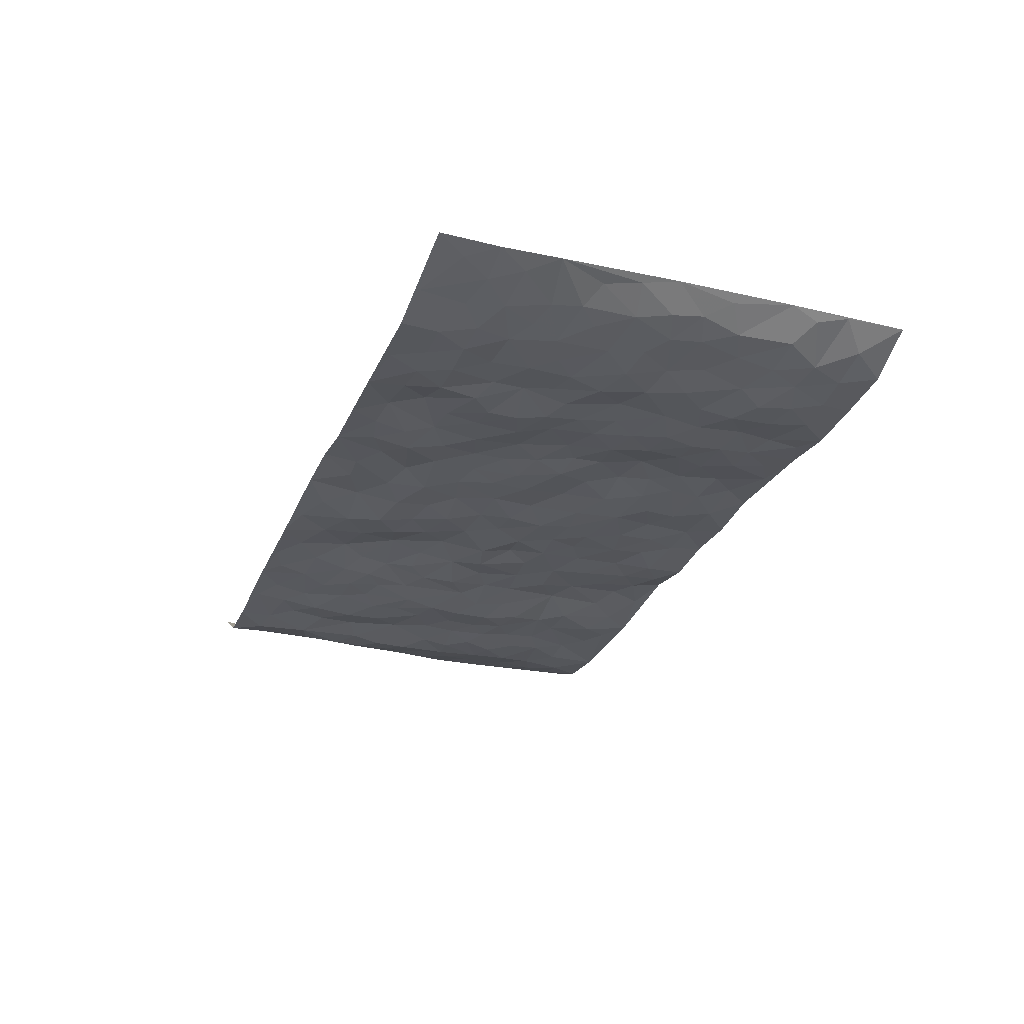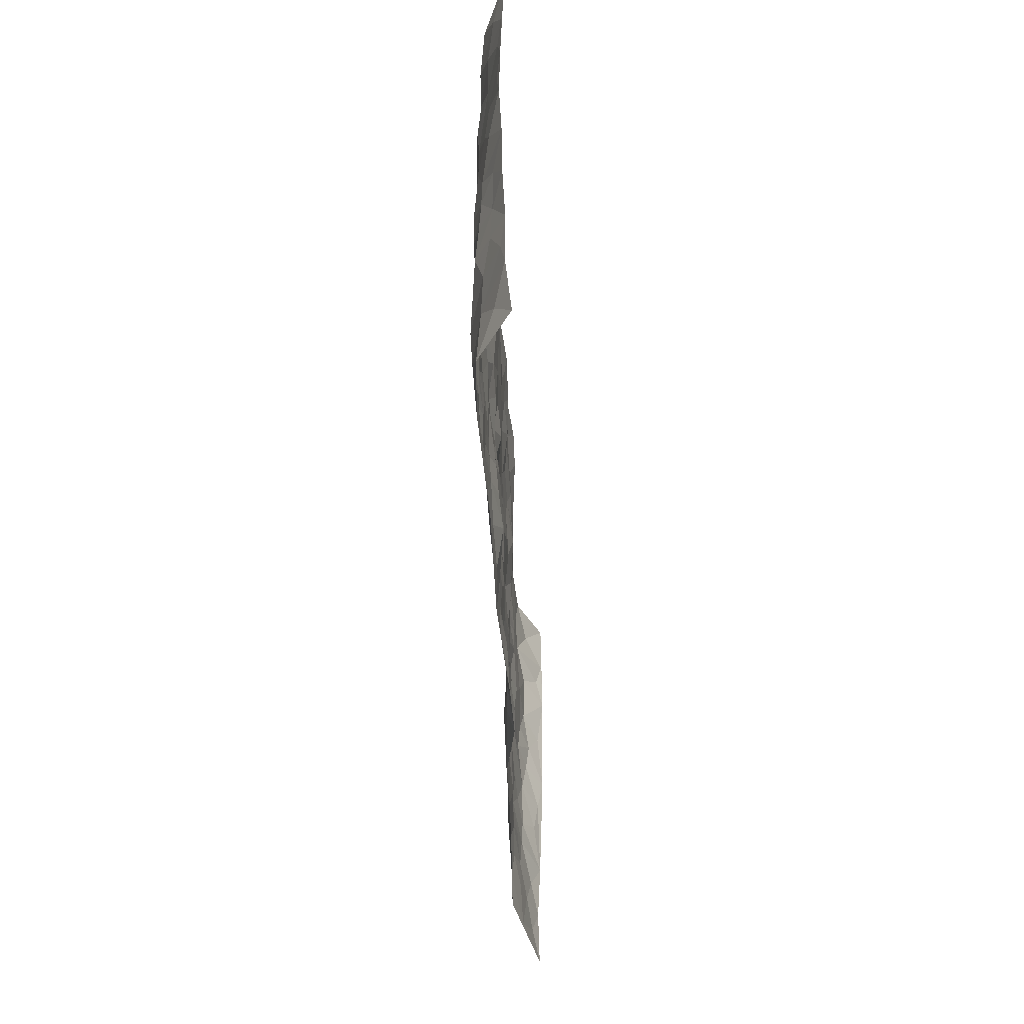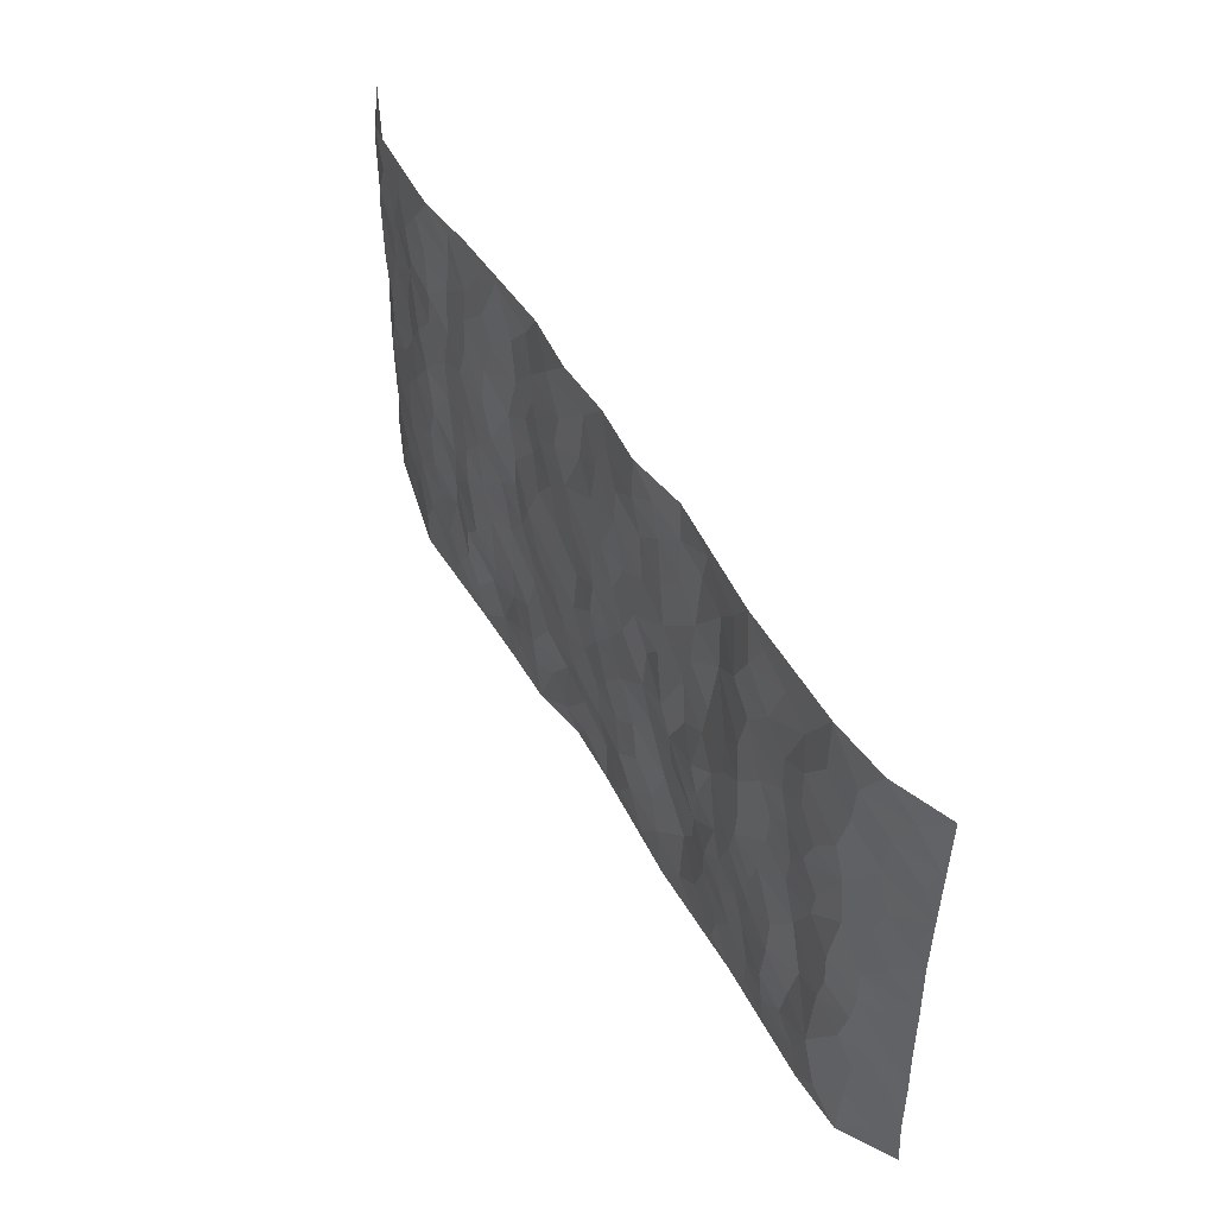
<metadata>
{"format":"obj","ext":"obj","renderer":"f3d","projection":"perspective","resolution":1024,"background":"white","views":[{"elev":-27.6,"azim":70.1,"up":"+Z"},{"elev":-44.5,"azim":-87.5,"up":"+Y"},{"elev":48.6,"azim":-118.6,"up":"+Y"}]}
</metadata>
<code>
v -0.9671 0.003278 0.06277
v -0.9735 0.9985 0.04774
v 0.9768 0.001289 0.04201
v 0.9701 0.999 0.05384
v -0.7984 0.3929 -0.01382
v -0.9726 0.5011 0.04437
v -0.859 0.3586 -0.000807
v 0.0002769 0.001641 0.01695
v -0.9702 0.252 0.05151
v -0.9183 0.3389 0.02651
v -0.7386 0.001343 -0.006649
v -0.9715 0.1275 0.05121
v -0.7124 0.2924 -0.002318
v -0.8613 0.00225 -0.001203
v -0.8434 0.2891 -0.007885
v -0.4929 0.0003426 0.003765
v -0.9515 0.1896 0.04253
v -0.2951 0.1647 0.01695
v -0.7784 0.3222 -0.01059
v -0.8635 0.1209 0.00569
v -0.92 0.06497 0.03117
v -0.7996 0.06421 -0.01187
v -0.6754 0.1262 -0.008471
v -0.7273 0.07445 -0.008807
v -0.8735 0.208 0.008999
v -0.907 0.2712 0.02201
v -0.772 0.1771 -0.01822
v -0.6946 0.2091 -0.008824
v -0.8638 0.4892 0.004116
v -0.9721 0.3765 0.04601
v -0.7358 0.9995 -0.008823
v -0.5386 0.2212 -0.00861
v 0.26 0.1578 -0.00657
v -0.9747 0.7498 0.04099
v -0.3678 0.3916 -0.006245
v -0.7838 0.754 -0.0124
v -0.8002 0.8324 -0.004581
v -0.5824 0.442 -0.01322
v -0.6004 0.6063 -0.009733
v -0.4899 0.9993 -0.006098
v -0.9528 0.6877 0.03323
v -0.662 0.5629 -0.007335
v -0.3928 0.7533 0.0103
v -0.5109 0.2787 -0.00848
v -0.461 0.2236 -0.008875
v -0.4971 0.1607 -0.007883
v -0.4496 0.6363 -0.007414
v -0.3679 0.5587 -0.0007443
v 0.1659 0.4737 -0.005996
v -0.3355 0.219 0.009896
v -0.2114 0.6095 0.0001325
v -0.3769 0.6283 0.003879
v -0.3035 0.0552 0.005669
v -0.628 0.7111 -0.0104
v -0.3964 0.1922 -0.001517
v -0.8709 0.619 0.007919
v -0.03866 0.3473 -0.006443
v 0.05688 0.3391 0.001736
v 0.2987 0.4513 -0.001205
v -0.09573 0.551 -0.004024
v -0.166 0.5546 0.005772
v 0.09235 0.6299 -0.003907
v -0.6348 0.3458 -0.01547
v -0.7494 0.5744 -0.01328
v -0.9477 0.8105 0.03384
v -0.5621 0.1279 -0.00786
v -0.3695 0.01006 0.002609
v -0.797 0.4669 -0.01527
v -0.6194 0.1708 -0.01741
v -0.6172 0.0173 -0.002547
v -0.2462 -0.0009167 0.002495
v -0.6182 0.08706 -0.008689
v -0.5492 0.05211 -0.0006698
v -0.4335 0.03537 -0.001124
v -0.453 0.1021 -0.005649
v -0.8893 0.6869 0.01614
v -0.9666 0.8742 0.0414
v -0.7377 0.5095 -0.01058
v -0.00245 0.9981 0.007888
v -0.8033 0.6764 -0.00685
v -0.5633 0.314 -0.01495
v -0.5132 0.4604 -0.01839
v 0.006332 0.5709 -0.006958
v -0.04995 0.4825 -0.002639
v 0.002808 0.4192 -0.002319
v -0.1251 0.1263 -0.00177
v -0.5698 0.6706 -0.01509
v -0.9133 0.5635 0.01787
v -0.733 0.6919 -0.01627
v -0.4499 0.2954 -0.005908
v -0.6334 0.2668 -0.0181
v -0.5018 0.6889 -0.01631
v -0.1739 0.484 -0.005858
v -0.2631 0.4345 -0.001909
v -0.6478 0.6497 -0.01032
v -0.01172 0.1169 0.01121
v -0.4161 0.5096 -0.009393
v -0.3446 0.2864 0.00522
v -0.2417 0.5025 -0.007747
v -0.1811 0.3811 0.00755
v -0.9745 0.6254 0.0392
v -0.7057 0.6233 -0.01433
v -0.8139 0.5807 -0.00689
v -0.3637 0.1081 0.001459
v -0.5221 0.5329 -0.02025
v -0.684 0.4062 -0.003827
v -0.131 0.3231 0.0001228
v -0.1509 0.2481 -0.003815
v -0.5183 0.6119 -0.02169
v 0.1083 0.7287 -0.006027
v -0.004437 0.214 -0.002374
v -0.07389 0.2721 -0.002652
v 0.003985 0.2876 0.0002966
v -0.4302 0.3623 -0.005906
v -0.1976 0.182 0.004212
v -0.6547 0.4882 -0.005966
v -0.5576 0.3804 -0.0138
v -0.4928 0.3904 -0.0145
v -0.3086 0.5228 0.0008956
v -0.2597 0.3489 0.007056
v -0.3557 0.4659 -0.01234
v -0.2269 0.2692 0.01305
v -0.09136 0.4106 -0.002593
v -0.5948 0.5317 -0.009471
v -0.09309 0.1969 -0.008435
v -0.2144 0.09127 0.005672
v -0.3996 0.2562 -0.004846
v -0.9232 0.4386 0.02649
v -0.8672 0.4217 0.003207
v 0.0921 0.4223 -0.002057
v 0.2085 0.2377 0.001938
v 0.0825 0.5164 0.0006303
v 0.01931 0.4875 -0.007335
v 0.1664 0.3927 -0.003315
v 0.7951 0.4973 -0.005305
v 0.2207 0.4336 -0.00503
v 0.267 0.3135 0.005503
v 0.1607 0.5671 0.00266
v 0.1208 0.9984 0.001732
v -0.2941 0.6187 0.003928
v 0.4253 0.8804 -0.002829
v 0.491 0.999 -0.0003464
v -0.2159 0.7802 0.0006182
v -0.06003 0.8637 0.001216
v -0.3226 0.3465 -0.001501
v -0.4597 0.5657 -0.0145
v -0.07426 0.05147 0.00549
v -0.1587 0.02027 0.00596
v 0.1236 0.004089 0.02049
v 0.01201 0.8595 0.002588
v -0.01738 0.6991 -0.00414
v 0.4236 0.1971 -0.001837
v 0.3422 0.29 -0.004163
v 0.5947 0.5266 -0.006271
v 0.5274 0.5471 -0.00861
v 0.4581 0.1362 0.006561
v 0.525 0.2279 -0.01513
v 0.4158 0.3618 -0.01114
v 0.02252 0.6403 -0.005025
v -0.05971 0.6268 -0.003165
v -0.1477 0.7288 0.003223
v -0.08731 0.6923 0.001432
v -0.06164 0.7906 -0.002957
v -0.1373 0.6319 -0.003635
v 0.01982 0.7742 -0.003682
v 0.2439 0.998 0.01335
v -0.02087 0.9262 0.005199
v -0.2711 0.8456 0.006327
v -0.2012 0.8795 0.002332
v -0.3175 0.7799 0.008591
v -0.2459 0.997 0.01642
v -0.2293 0.6951 1.578e-05
v -0.3197 0.6995 0.0006043
v -0.1417 0.8291 0.003165
v -0.1245 0.9979 -0.002718
v 0.2184 0.7458 -1.413e-05
v 0.1743 0.6669 -0.0009676
v 0.3284 0.5952 0.004466
v 0.2622 0.5233 -0.005904
v 0.2669 0.6657 0.01117
v 0.4257 0.7446 -0.005653
v 0.3578 0.6832 0.008042
v 0.2867 0.7331 0.007238
v 0.06668 0.9286 0.009191
v 0.07767 0.8221 0.006695
v 0.1443 0.8576 0.001576
v 0.2503 0.8731 0.00411
v 0.3224 0.7934 0.008333
v 0.233 0.5955 0.002368
v -0.8812 0.868 0.01257
v -0.6833 0.8176 -0.01235
v -0.8677 0.7756 0.01218
v -0.8585 0.9989 0.003288
v -0.9203 0.94 0.0242
v -0.8121 0.922 -0.006817
v -0.7346 0.8864 -0.009981
v -0.6068 0.9303 -0.005727
v -0.6637 0.8865 -0.002614
v -0.6886 0.7467 -0.01488
v -0.5616 0.815 -0.003824
v -0.6232 0.7819 -0.007798
v -0.5122 0.9017 -0.01333
v -0.3936 0.8781 0.008112
v -0.5463 0.9612 -0.008806
v -0.4657 0.8161 -0.007846
v -0.4441 0.9366 -0.001418
v -0.3468 0.9724 0.008436
v -0.5132 0.761 -0.008224
v -0.3224 0.9007 0.015
v -0.2605 0.9296 0.009231
v 0.1559 0.7847 -0.002254
v 0.2547 0.8041 0.006395
v 0.1874 0.9332 0.001668
v 0.3939 0.8124 -0.0002265
v 0.3379 0.8808 0.009984
v 0.3817 0.9826 0.006161
v 0.2882 0.9372 0.0148
v 0.4426 0.9484 0.00127
v 0.3824 0.4935 -0.0003347
v 0.3271 0.529 0.002612
v 0.4859 0.6045 -0.01131
v 0.4335 0.6648 -0.008563
v 0.4074 0.5882 -0.006618
v 0.3541 0.1909 0.002023
v 0.4833 0.3349 -0.0186
v 0.4615 0.5228 -0.008413
v 0.3485 0.3878 -0.000189
v -0.1261 0.9141 -0.004962
v -0.186 0.9574 -0.0009029
v 0.3213 0.1338 -0.003429
v 0.6136 0.01458 -0.007019
v 0.2013 0.3334 0.003431
v 0.2722 0.3849 0.002523
v 0.5859 0.2482 -0.006539
v 0.7371 0.9992 -0.009313
v 0.974 0.2504 0.0455
v 0.4938 0.8128 -0.009258
v 0.7215 0.4879 -0.01578
v 0.4901 0.7474 -0.01292
v 0.9707 0.4998 0.05396
v 0.6718 0.2943 -0.01323
v 0.5116 0.4682 -0.01182
v 0.7811 0.3111 -0.0108
v 0.5637 0.4159 -0.01266
v 0.4908 0.002531 -0.002454
v 0.08925 0.2514 -0.002184
v 0.5067 0.07763 -0.004309
v 0.1342 0.3186 0.0007271
v 0.4181 0.2673 -0.007842
v 0.8763 0.265 0.00525
v 0.6441 0.4623 -0.01796
v 0.5796 0.08234 -0.01159
v 0.4511 0.4261 -0.008781
v 0.61 0.3723 -0.01017
v 0.287 0.2329 -0.001588
v 0.48 0.2719 -0.01568
v 0.2648 0.07939 0.001877
v 0.3679 0.002988 -0.0003904
v 0.2449 0.003062 -1.224e-05
v 0.2014 0.1153 0.007585
v 0.06709 0.1693 0.005583
v 0.1444 0.1897 0.009539
v 0.6146 0.1478 -0.01461
v 0.7802 0.4236 -0.009194
v 0.7506 0.221 -0.00765
v 0.653 0.08076 -0.01025
v 0.6719 0.3852 -0.01616
v 0.721 0.3396 -0.01388
v 0.8885 0.3262 0.007219
v 0.7486 0.568 -0.00621
v 0.6946 0.1455 -0.01401
v 0.766 0.1497 -0.00736
v 0.8437 0.3677 -0.002686
v 0.9395 0.3495 0.03313
v 0.8898 0.4387 0.006777
v 0.5844 0.3136 -0.005908
v 0.8219 0.1057 0.005232
v 0.3331 0.06422 0.002733
v 0.4126 0.06964 0.005563
v 0.07058 0.07773 0.007612
v 0.1424 0.07277 0.003817
v 0.9693 0.75 0.05667
v 0.7345 0.07889 -0.0118
v 0.6577 0.2158 -0.007265
v 0.9562 0.4246 0.04227
v 0.9093 0.5093 0.01559
v 0.8111 0.2504 -0.002478
v 0.5346 0.1486 -0.01093
v 0.7364 0.0009702 -0.01012
v 0.5049 0.3944 -0.01631
v 0.9399 0.0634 0.02725
v 0.9769 0.1259 0.03951
v 0.8423 0.1801 0.003022
v 0.8996 0.1241 0.01611
v 0.8301 0.008681 0.009675
v 0.9377 0.1881 0.02502
v 0.6693 0.5562 -0.01559
v 0.6958 0.6335 -0.01577
v 0.5884 0.6365 -0.01185
v 0.8298 0.692 0.003483
v 0.6346 0.7722 -0.01581
v 0.9522 0.6249 0.04313
v 0.7707 0.6424 -0.001541
v 0.8589 0.5955 0.00252
v 0.7372 0.7446 -0.00615
v 0.8504 0.5307 -0.001477
v 0.9169 0.574 0.02221
v 0.8958 0.6596 0.01038
v 0.6435 0.6931 -0.01387
v 0.5682 0.7246 -0.01036
v 0.512 0.6751 -0.01511
v 0.8587 0.8525 -0.003433
v 0.7162 0.8717 -0.01719
v 0.8162 0.7773 -0.000764
v 0.9013 0.7784 0.01169
v 0.7848 0.8447 -0.007913
v 0.9673 0.8745 0.05361
v 0.6982 0.8028 -0.01809
v 0.9498 0.8117 0.04153
v 0.7455 0.9323 -0.01252
v 0.8603 0.9985 -0.001482
v 0.6137 0.999 -0.01539
v 0.8253 0.9261 -0.006188
v 0.9094 0.9282 0.01663
v 0.6647 0.9353 -0.01625
v 0.5599 0.9023 -0.00285
v 0.4942 0.882 -0.004036
v 0.5528 0.9705 -0.004784
v 0.5731 0.8225 -0.005039
v 0.6395 0.8615 -0.0151
f 29 6 128
f 12 21 20
f 26 10 9
f 55 45 46
f 27 19 15
f 26 9 17
f 101 6 88
f 12 1 21
f 7 15 19
f 125 86 96
f 84 123 85
f 129 29 128
f 25 27 15
f 12 20 17
f 73 75 66
f 22 14 11
f 26 17 25
f 9 12 17
f 25 15 26
f 5 129 7
f 52 146 48
f 55 18 50
f 7 19 5
f 20 27 25
f 124 82 105
f 41 76 34
f 20 14 22
f 14 20 21
f 14 21 1
f 24 22 11
f 24 27 22
f 72 66 69
f 69 32 91
f 70 24 11
f 24 23 27
f 17 20 25
f 27 20 22
f 10 15 7
f 10 26 15
f 23 28 27
f 27 13 19
f 28 23 69
f 13 27 28
f 119 121 94
f 10 7 129
f 6 30 128
f 9 10 30
f 36 192 80
f 80 102 89
f 118 81 44
f 64 103 78
f 115 126 86
f 45 32 46
f 91 63 13
f 129 68 29
f 95 87 54
f 95 54 199
f 202 40 204
f 82 97 105
f 29 88 6
f 18 55 104
f 148 126 71
f 38 82 124
f 50 18 122
f 117 82 38
f 5 19 106
f 82 117 118
f 80 64 102
f 127 45 55
f 194 77 190
f 98 35 114
f 39 124 105
f 127 50 98
f 106 19 13
f 66 75 46
f 39 95 42
f 63 117 38
f 95 89 102
f 101 56 76
f 51 140 99
f 18 53 126
f 62 83 132
f 45 127 90
f 112 113 57
f 103 29 68
f 130 85 58
f 109 39 105
f 35 94 121
f 113 246 58
f 151 165 163
f 120 100 94
f 114 127 98
f 192 190 65
f 95 39 87
f 36 191 37
f 67 104 74
f 56 101 88
f 13 63 106
f 192 34 76
f 268 241 243
f 108 115 125
f 93 84 60
f 133 84 85
f 156 288 157
f 101 76 41
f 80 103 64
f 105 97 146
f 99 61 51
f 92 109 47
f 125 96 111
f 158 227 153
f 75 104 55
f 69 66 32
f 81 91 32
f 106 78 68
f 42 64 78
f 77 34 65
f 24 70 72
f 75 73 16
f 16 71 67
f 2 34 77
f 13 28 91
f 103 56 88
f 56 80 76
f 72 69 23
f 11 16 70
f 16 73 70
f 16 67 74
f 115 18 126
f 24 72 23
f 73 72 70
f 16 74 75
f 72 73 66
f 32 45 44
f 84 83 60
f 66 46 32
f 78 106 116
f 117 63 81
f 67 53 104
f 103 68 78
f 69 91 28
f 36 80 89
f 106 38 116
f 106 68 5
f 81 118 117
f 62 132 138
f 32 44 81
f 53 67 71
f 57 58 85
f 123 100 107
f 93 60 61
f 33 230 224
f 8 96 147
f 132 133 130
f 140 48 119
f 93 100 123
f 122 98 50
f 164 60 160
f 53 71 126
f 125 112 108
f 193 194 195
f 75 55 46
f 63 91 81
f 56 103 80
f 196 198 31
f 18 104 53
f 121 48 97
f 38 106 63
f 118 97 82
f 97 35 121
f 51 172 140
f 130 134 49
f 87 39 109
f 288 252 263
f 97 114 35
f 47 43 92
f 57 113 58
f 248 130 58
f 34 101 41
f 114 90 127
f 116 124 42
f 145 94 35
f 118 114 97
f 167 79 175
f 98 145 35
f 85 123 57
f 43 47 52
f 199 36 89
f 42 78 116
f 159 83 62
f 88 29 103
f 74 104 75
f 118 44 90
f 173 140 172
f 42 95 102
f 190 192 37
f 65 190 77
f 89 95 199
f 125 111 112
f 92 87 109
f 18 115 122
f 177 180 176
f 112 57 107
f 109 105 146
f 93 94 100
f 285 286 275
f 96 86 147
f 137 232 131
f 57 123 107
f 87 92 208
f 49 134 136
f 132 130 49
f 161 164 162
f 50 127 55
f 122 108 107
f 122 107 100
f 48 140 52
f 118 90 114
f 99 119 94
f 123 84 93
f 36 37 192
f 48 121 119
f 120 122 100
f 39 42 124
f 38 124 116
f 248 58 246
f 44 45 90
f 98 122 120
f 146 52 47
f 94 93 99
f 168 209 170
f 212 183 188
f 202 197 200
f 42 102 64
f 107 108 112
f 99 93 61
f 8 280 96
f 112 111 113
f 125 115 86
f 115 108 122
f 128 30 10
f 5 68 129
f 10 129 128
f 132 49 138
f 83 84 133
f 130 133 85
f 83 133 132
f 248 134 130
f 156 152 224
f 151 110 165
f 212 186 211
f 153 224 249
f 254 251 244
f 246 261 262
f 225 158 249
f 49 136 179
f 185 184 150
f 214 188 181
f 181 188 182
f 161 163 174
f 143 170 172
f 110 211 185
f 184 79 167
f 174 228 169
f 62 110 159
f 163 150 144
f 210 169 229
f 170 143 168
f 176 211 110
f 98 120 145
f 94 145 120
f 48 146 97
f 109 146 47
f 148 86 126
f 147 86 148
f 71 8 148
f 8 147 148
f 244 276 254
f 232 136 134
f 174 143 161
f 60 83 160
f 163 162 151
f 159 160 83
f 261 281 262
f 259 281 149
f 219 220 59
f 246 113 111
f 33 255 131
f 157 256 152
f 137 255 153
f 230 278 279
f 262 260 33
f 154 155 242
f 131 255 137
f 248 131 232
f 281 280 149
f 259 258 278
f 220 179 59
f 159 151 160
f 162 160 151
f 164 61 60
f 228 174 144
f 144 174 163
f 159 110 151
f 161 172 164
f 186 184 185
f 161 162 163
f 61 164 51
f 160 162 164
f 187 217 213
f 150 163 165
f 205 202 200
f 79 184 139
f 170 43 173
f 174 169 143
f 161 143 172
f 167 144 150
f 176 180 183
f 172 170 173
f 223 226 221
f 185 150 165
f 99 140 119
f 207 206 203
f 172 51 164
f 43 52 173
f 173 52 140
f 167 175 228
f 228 229 169
f 210 168 169
f 177 110 62
f 189 138 179
f 62 138 177
f 136 232 233
f 181 182 222
f 150 184 167
f 178 180 189
f 49 179 138
f 177 138 189
f 180 178 182
f 178 179 220
f 307 308 304
f 222 223 221
f 215 187 188
f 176 183 212
f 187 213 186
f 214 215 188
f 185 211 186
f 237 181 239
f 182 188 183
f 110 185 165
f 216 215 141
f 211 176 212
f 182 183 180
f 176 110 177
f 213 184 186
f 178 189 179
f 177 189 180
f 195 190 37
f 197 198 200
f 195 194 190
f 34 192 65
f 80 192 76
f 37 196 195
f 194 2 77
f 193 2 194
f 196 37 191
f 31 193 195
f 198 196 191
f 31 195 196
f 199 201 191
f 197 204 31
f 198 191 201
f 31 198 197
f 201 199 54
f 36 199 191
f 54 208 201
f 208 43 205
f 208 54 87
f 198 201 200
f 206 205 203
f 43 170 203
f 210 207 209
f 40 202 206
f 31 204 40
f 197 202 204
f 208 205 200
f 43 203 205
f 205 206 202
f 203 209 207
f 171 40 207
f 40 206 207
f 208 200 201
f 43 208 92
f 170 209 203
f 168 143 169
f 207 210 171
f 168 210 209
f 188 187 212
f 212 187 186
f 166 139 213
f 184 213 139
f 237 214 181
f 215 214 141
f 216 141 218
f 213 217 166
f 142 166 216
f 217 216 166
f 187 215 217
f 216 217 215
f 237 141 214
f 142 216 218
f 223 222 182
f 179 136 59
f 223 220 219
f 267 238 251
f 237 327 141
f 223 182 178
f 158 290 253
f 220 223 178
f 59 233 227
f 233 59 136
f 248 246 131
f 153 249 158
f 251 254 267
f 223 219 226
f 111 261 246
f 297 251 238
f 276 256 157
f 167 228 144
f 229 228 175
f 175 171 229
f 229 171 210
f 260 257 33
f 265 271 272
f 266 289 283
f 269 243 250
f 249 224 152
f 266 283 271
f 227 233 137
f 253 227 158
f 325 313 320
f 135 264 275
f 310 329 239
f 270 298 297
f 249 256 225
f 275 273 269
f 311 222 221
f 155 154 299
f 234 276 157
f 310 311 299
f 222 239 181
f 221 226 155
f 266 263 252
f 242 290 244
f 264 273 275
f 273 264 243
f 242 244 154
f 276 290 225
f 288 234 157
f 240 282 302
f 275 286 306
f 225 290 158
f 234 263 284
f 241 254 276
f 233 232 137
f 137 153 227
f 264 135 238
f 244 251 154
f 260 259 257
f 227 253 219
f 33 224 255
f 154 297 299
f 240 302 307
f 297 154 251
f 264 268 243
f 253 226 219
f 271 284 263
f 277 294 293
f 290 242 253
f 241 234 284
f 59 227 219
f 242 155 226
f 252 245 231
f 157 152 156
f 257 230 33
f 152 256 249
f 278 230 257
f 262 33 131
f 224 153 255
f 259 278 257
f 134 248 232
f 230 279 224
f 96 261 111
f 261 96 280
f 280 281 261
f 246 262 131
f 252 247 245
f 268 267 241
f 283 277 272
f 288 247 252
f 275 274 285
f 295 291 294
f 267 268 264
f 263 234 288
f 309 310 299
f 290 276 244
f 283 272 271
f 267 254 241
f 265 243 241
f 236 240 285
f 297 238 270
f 303 305 298
f 241 276 234
f 221 155 299
f 272 277 293
f 250 243 287
f 286 285 240
f 284 271 265
f 271 263 266
f 295 3 291
f 225 256 276
f 241 284 265
f 289 266 231
f 3 292 291
f 321 235 323
f 293 294 296
f 279 278 258
f 245 279 258
f 279 156 224
f 260 281 259
f 280 8 149
f 262 281 260
f 231 266 252
f 267 264 238
f 306 304 270
f 283 289 295
f 243 269 273
f 236 269 250
f 294 292 296
f 274 236 285
f 269 274 275
f 250 287 293
f 245 289 231
f 236 274 269
f 156 279 247
f 242 226 253
f 247 279 245
f 243 265 287
f 288 156 247
f 265 272 293
f 296 292 236
f 293 287 265
f 295 294 277
f 277 283 295
f 236 250 296
f 289 3 295
f 292 294 291
f 293 296 250
f 300 304 308
f 325 320 235
f 329 330 326
f 270 304 303
f 270 303 298
f 309 305 301
f 135 306 270
f 299 297 298
f 298 309 299
f 238 135 270
f 300 314 305
f 303 300 305
f 304 306 307
f 300 303 304
f 282 319 315
f 322 325 235
f 275 306 135
f 307 306 286
f 240 307 286
f 308 307 302
f 302 282 308
f 308 282 315
f 305 309 298
f 310 309 301
f 310 301 329
f 310 239 311
f 222 311 239
f 299 311 221
f 319 312 315
f 312 323 316
f 301 305 318
f 305 314 316
f 300 308 315
f 316 314 312
f 312 314 315
f 315 314 300
f 323 312 324
f 316 313 318
f 282 4 317
f 330 313 325
f 4 321 324
f 235 320 323
f 282 317 319
f 312 319 317
f 326 325 322
f 316 320 313
f 316 318 305
f 142 218 327
f 327 218 141
f 316 323 320
f 324 312 317
f 4 324 317
f 321 323 324
f 318 313 330
f 328 326 322
f 326 327 329
f 329 327 237
f 326 328 327
f 322 142 328
f 327 328 142
f 329 237 239
f 301 318 330
f 326 330 325
f 330 329 301

</code>
